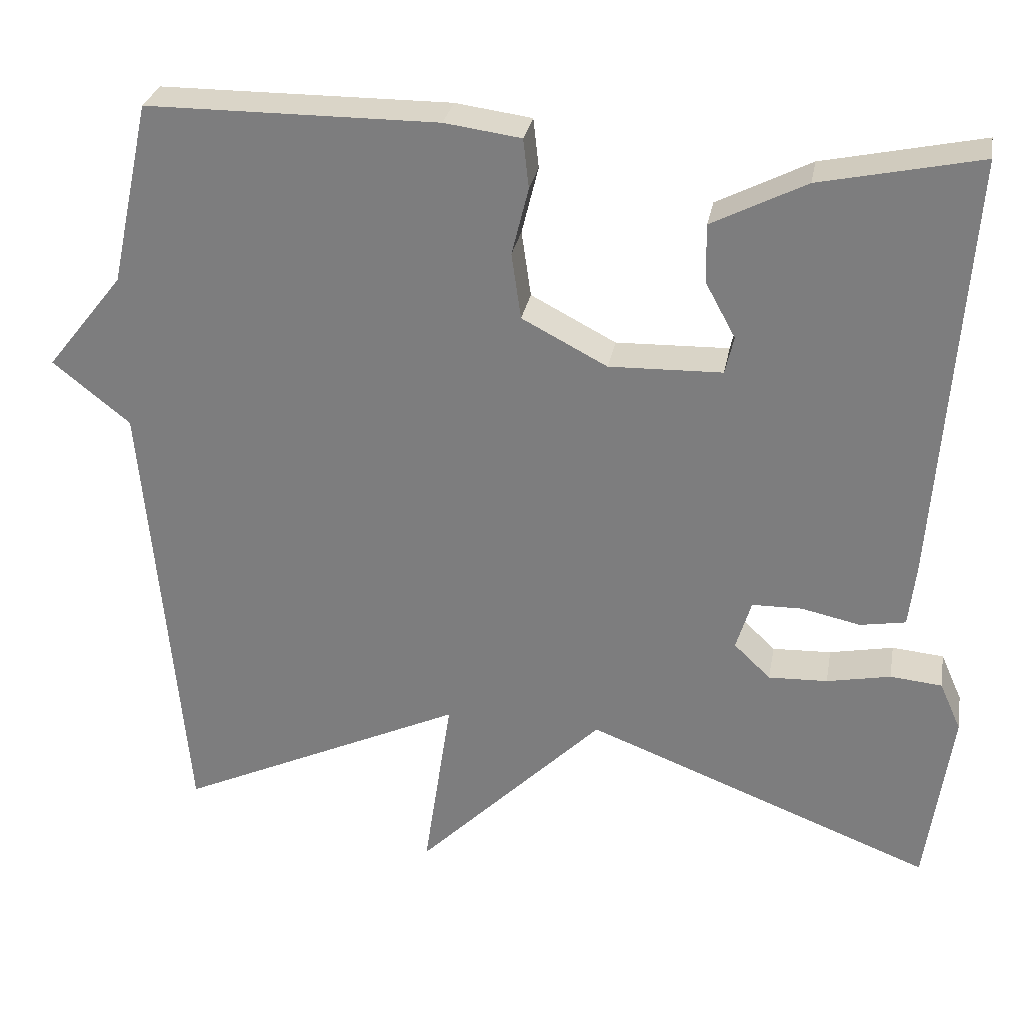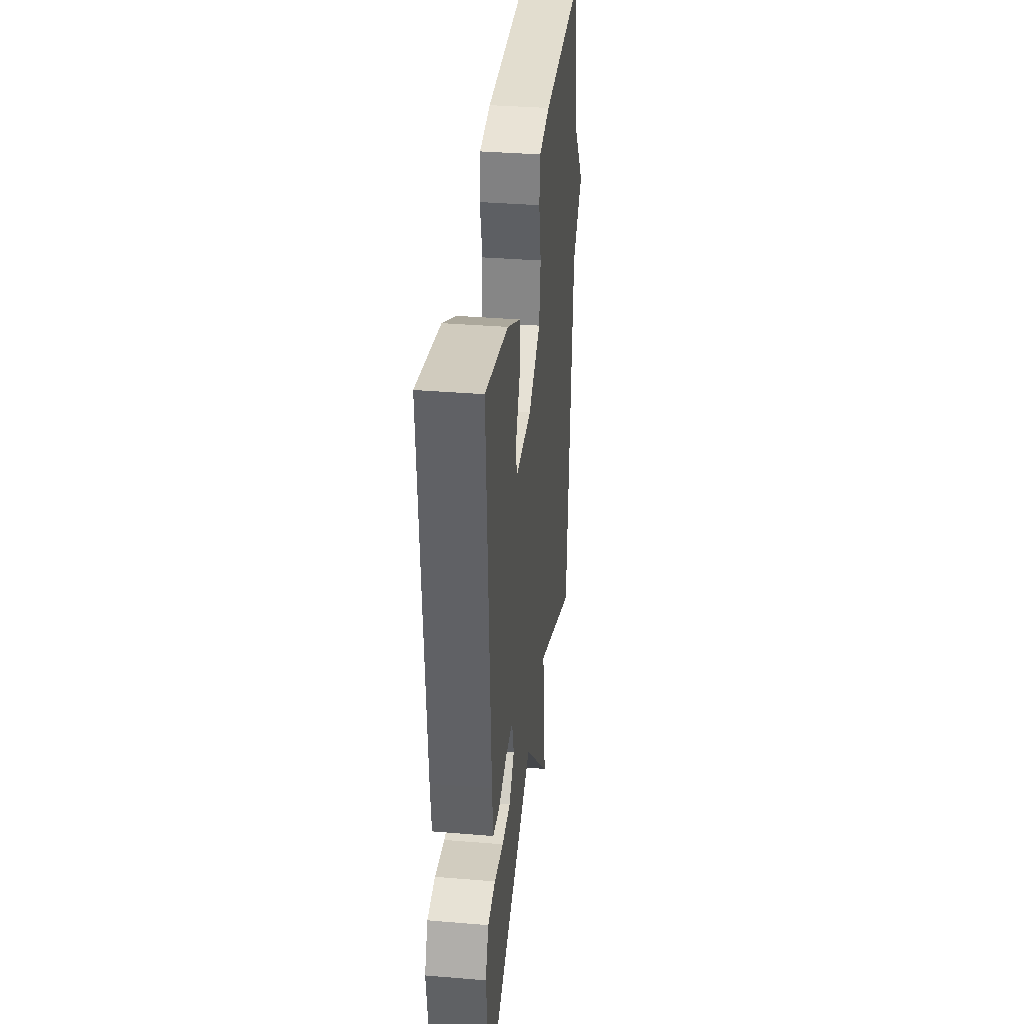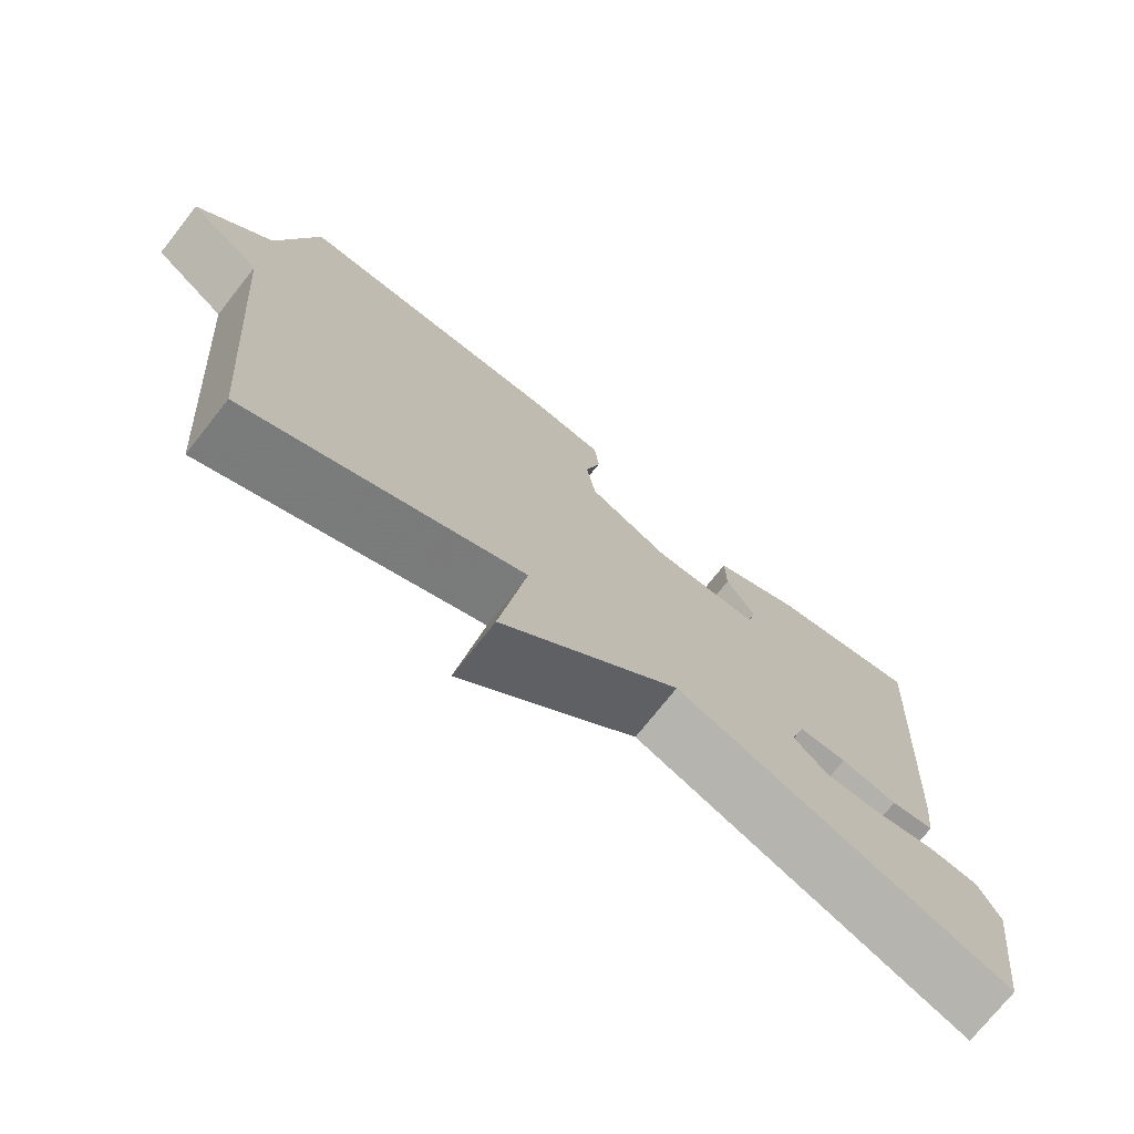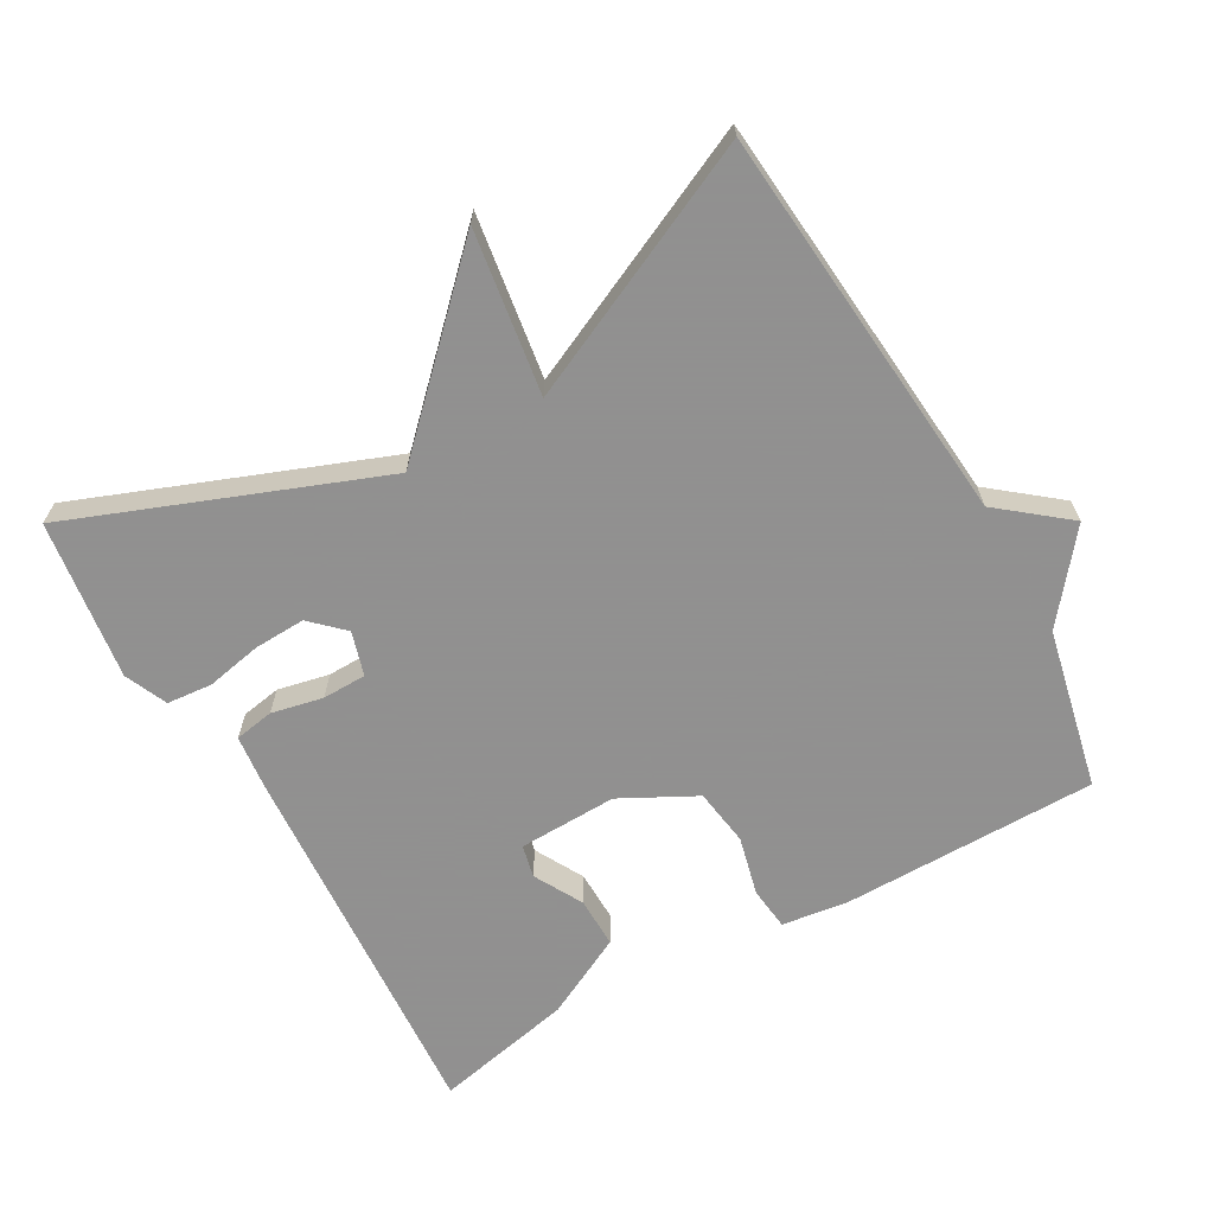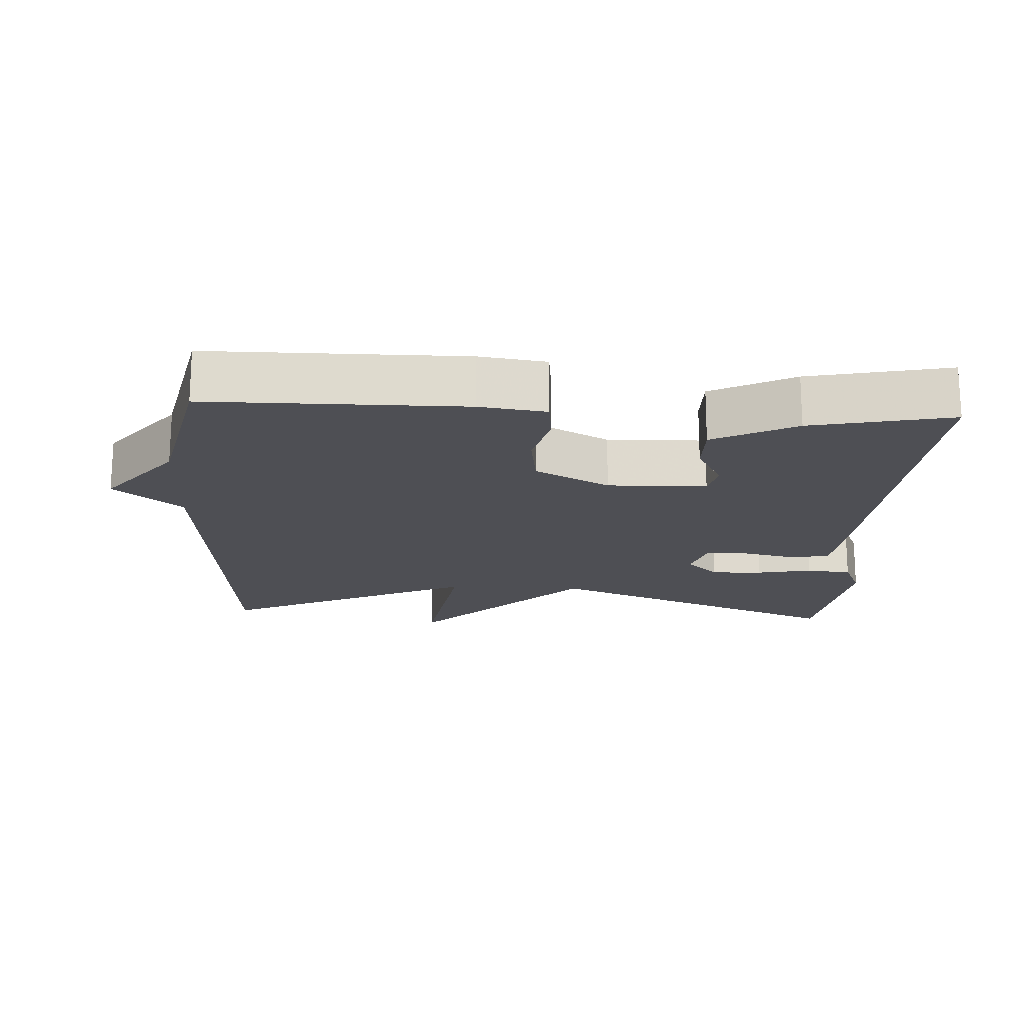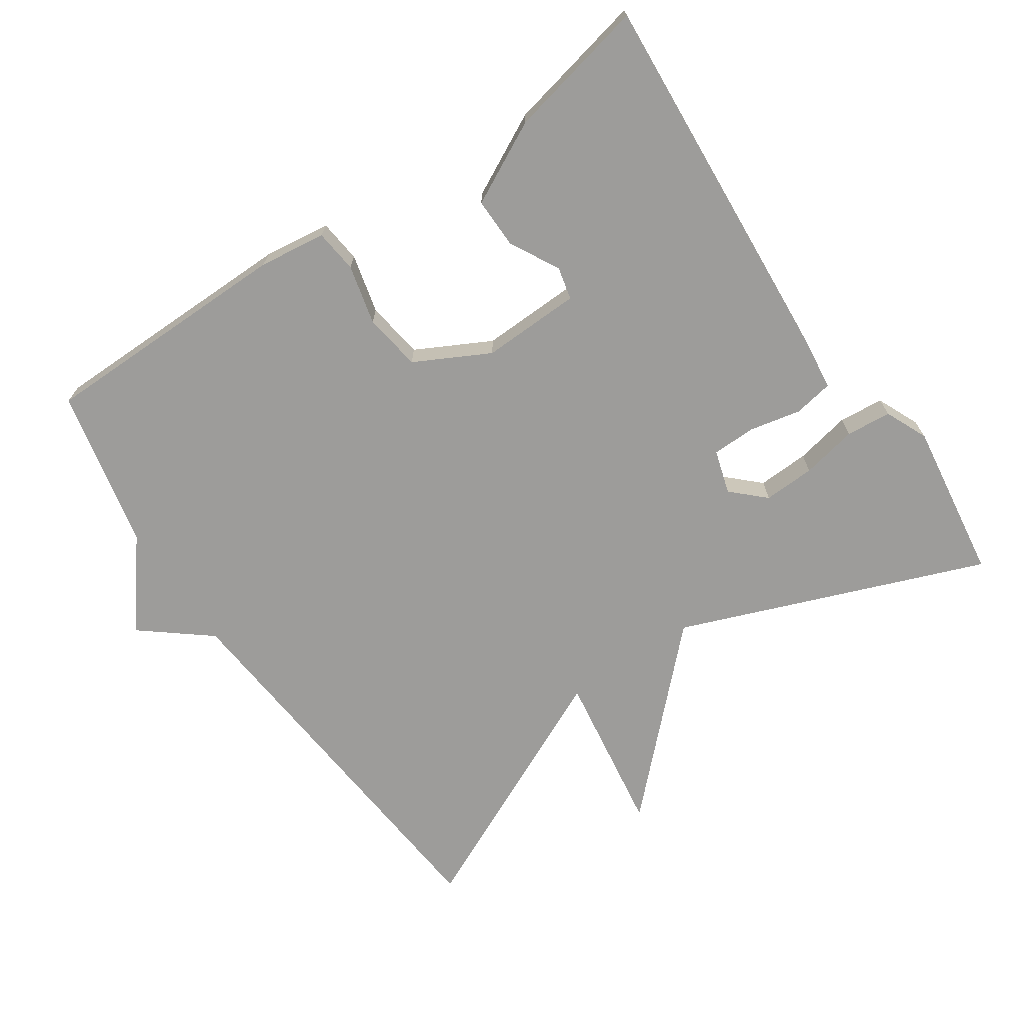
<metadata>
{"format":"obj","ext":"obj","renderer":"f3d","projection":"perspective","resolution":1024,"background":"white","views":[{"elev":29.2,"azim":10.2,"up":"+Z"},{"elev":35.1,"azim":96.3,"up":"+Z"},{"elev":-74.0,"azim":-38.4,"up":"+Z"},{"elev":-65.8,"azim":-150.4,"up":"+Y"},{"elev":-18.3,"azim":-3.2,"up":"+Y"},{"elev":-70.1,"azim":34.3,"up":"+Y"}]}
</metadata>
<code>
v -0.5 0.07 -0.5
v -0.55 0.07 0.07
v -0.647 0.07 0.148
v -0.55 0.07 0.27
v -0.5 0.07 0.5
v -0.134 0.07 0.502
v -0.038 0.07 0.489
v -0.031 0.07 0.427
v -0.052 0.07 0.342
v -0.04 0.07 0.259
v 0.067 0.07 0.203
v 0.209 0.07 0.207
v 0.22 0.07 0.254
v 0.182 0.07 0.324
v 0.181 0.07 0.397
v 0.299 0.07 0.457
v 0.5 0.07 0.5
v 0.462 0.07 -0.041
v 0.453 0.07 -0.121
v 0.396 0.07 -0.131
v 0.322 0.07 -0.115
v 0.259 0.07 -0.116
v 0.24 0.07 -0.179
v 0.286 0.07 -0.223
v 0.36 0.07 -0.22
v 0.44 0.07 -0.204
v 0.505 0.07 -0.21
v 0.532 0.07 -0.271
v 0.5 0.07 -0.5
v 0.063 0.07 -0.331
v -0.172 0.07 -0.565
v -0.137 0.07 -0.331
v -0.5 0 -0.5
v -0.55 0 0.07
v -0.647 0 0.148
v -0.55 0 0.27
v -0.5 0 0.5
v -0.134 0 0.502
v -0.038 0 0.489
v -0.031 0 0.427
v -0.052 0 0.342
v -0.04 0 0.259
v 0.067 0 0.203
v 0.209 0 0.207
v 0.22 0 0.254
v 0.182 0 0.324
v 0.181 0 0.397
v 0.299 0 0.457
v 0.5 0 0.5
v 0.462 0 -0.041
v 0.453 0 -0.121
v 0.396 0 -0.131
v 0.322 0 -0.115
v 0.259 0 -0.116
v 0.24 0 -0.179
v 0.286 0 -0.223
v 0.36 0 -0.22
v 0.44 0 -0.204
v 0.505 0 -0.21
v 0.532 0 -0.271
v 0.5 0 -0.5
v 0.063 0 -0.331
v -0.172 0 -0.565
v -0.137 0 -0.331
f 30 31 32
f 28 29 30
f 27 28 30
f 26 27 30
f 25 26 30
f 24 25 30 32
f 23 24 32
f 22 23 32
f 19 20 21
f 18 19 21
f 17 18 21
f 16 17 21
f 15 16 21
f 13 14 15
f 13 15 21
f 12 13 21 22
f 7 8 9
f 6 7 9
f 5 6 9
f 4 5 9
f 4 9 10
f 3 4 10
f 2 3 10
f 32 1 2
f 22 32 2
f 12 22 2
f 11 12 2
f 2 10 11
f 64 63 62
f 62 61 60
f 62 60 59
f 62 59 58
f 62 58 57
f 64 62 57 56
f 64 56 55
f 64 55 54
f 53 52 51
f 53 51 50
f 53 50 49
f 53 49 48
f 53 48 47
f 47 46 45
f 53 47 45
f 54 53 45 44
f 41 40 39
f 41 39 38
f 41 38 37
f 41 37 36
f 42 41 36
f 42 36 35
f 42 35 34
f 34 33 64
f 34 64 54
f 34 54 44
f 34 44 43
f 43 42 34
f 1 33 34 2
f 2 34 35 3
f 3 35 36 4
f 4 36 37 5
f 5 37 38 6
f 6 38 39 7
f 7 39 40 8
f 8 40 41 9
f 9 41 42 10
f 10 42 43 11
f 11 43 44 12
f 12 44 45 13
f 13 45 46 14
f 14 46 47 15
f 15 47 48 16
f 16 48 49 17
f 17 49 50 18
f 18 50 51 19
f 19 51 52 20
f 20 52 53 21
f 21 53 54 22
f 22 54 55 23
f 23 55 56 24
f 24 56 57 25
f 25 57 58 26
f 26 58 59 27
f 27 59 60 28
f 28 60 61 29
f 29 61 62 30
f 30 62 63 31
f 31 63 64 32
f 32 64 33 1

</code>
